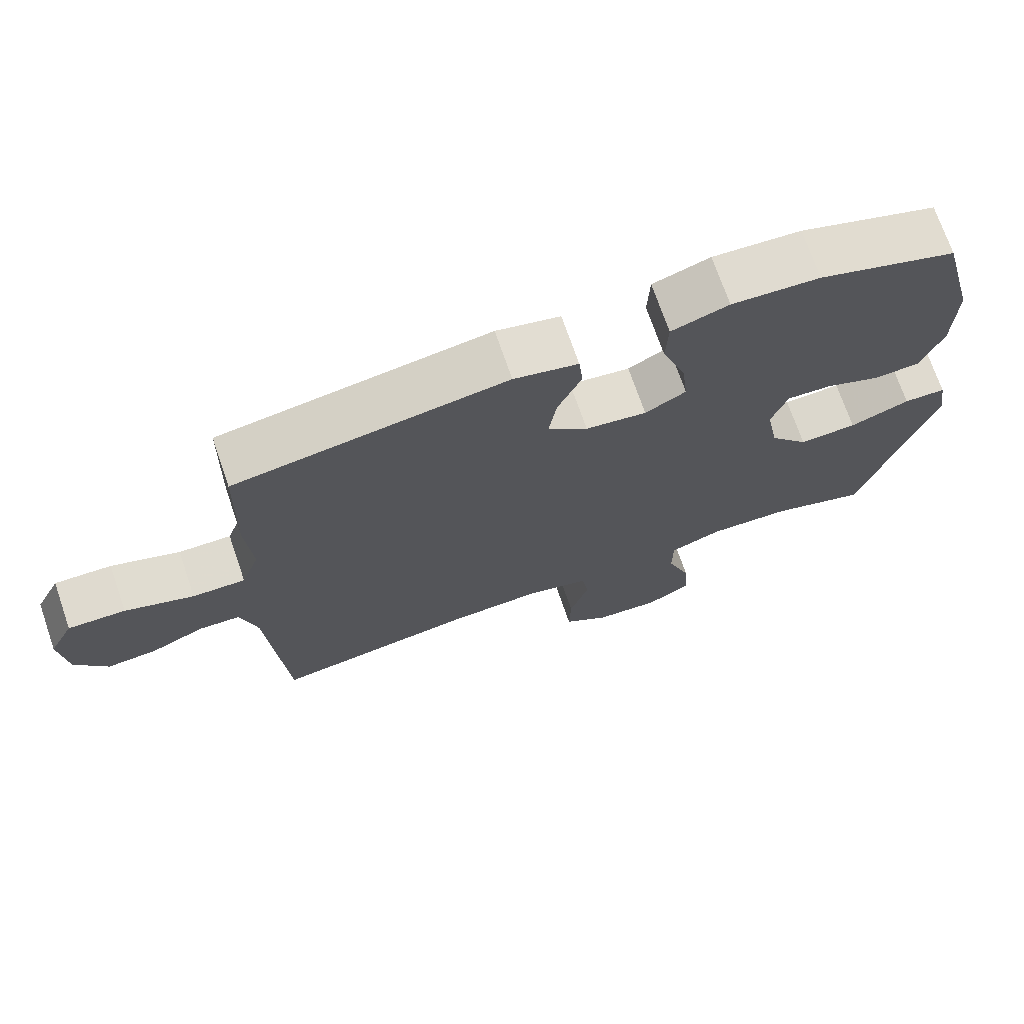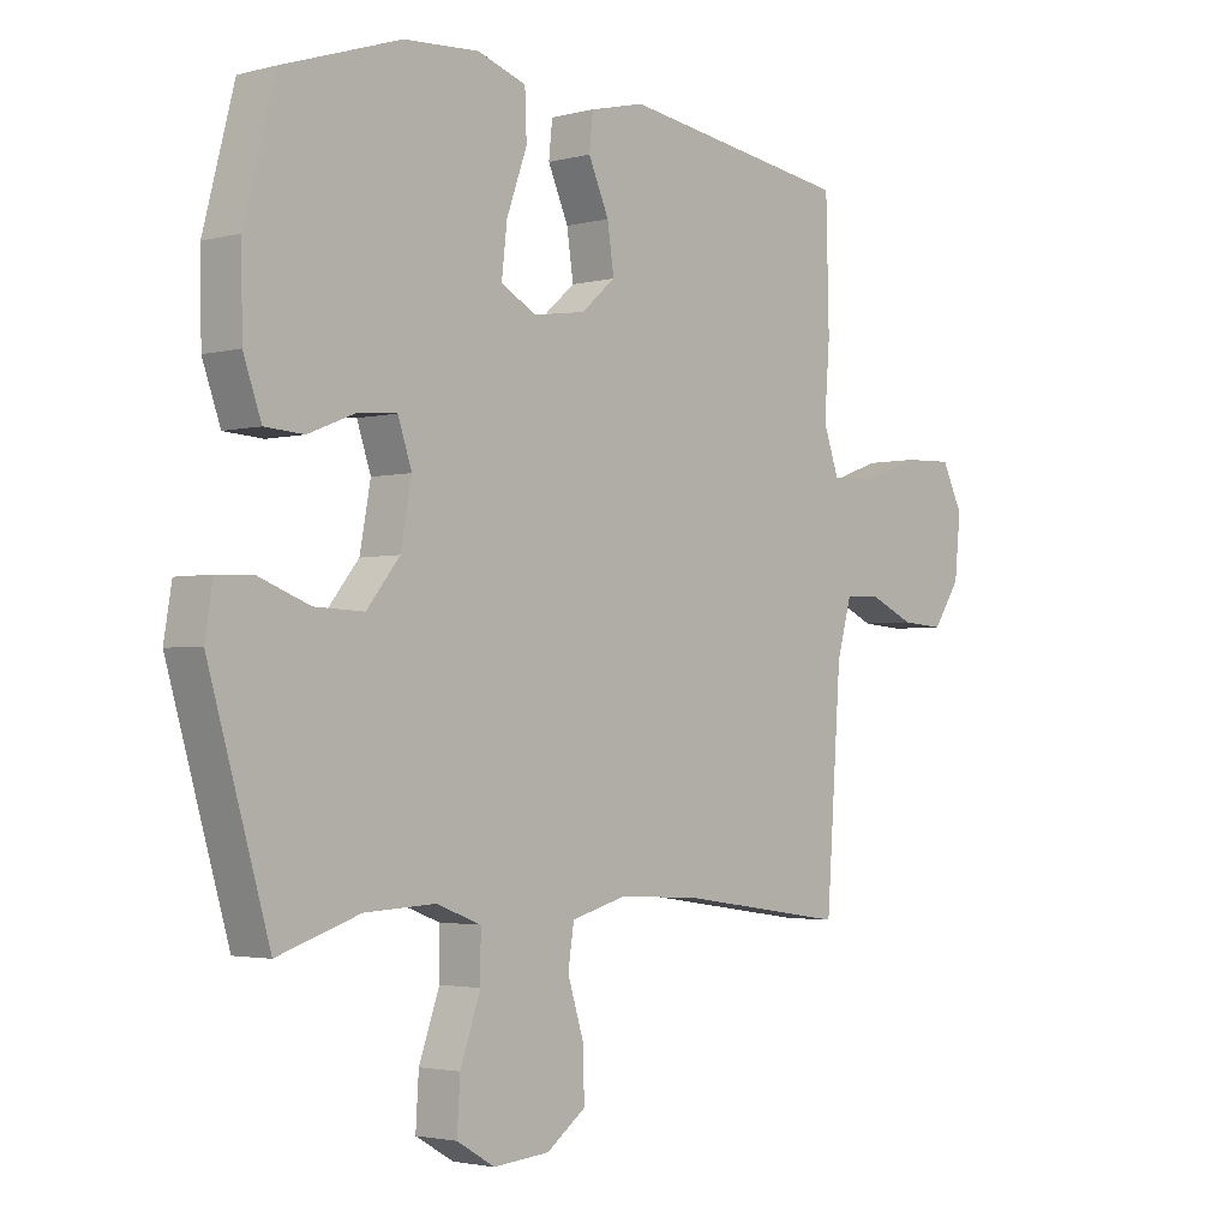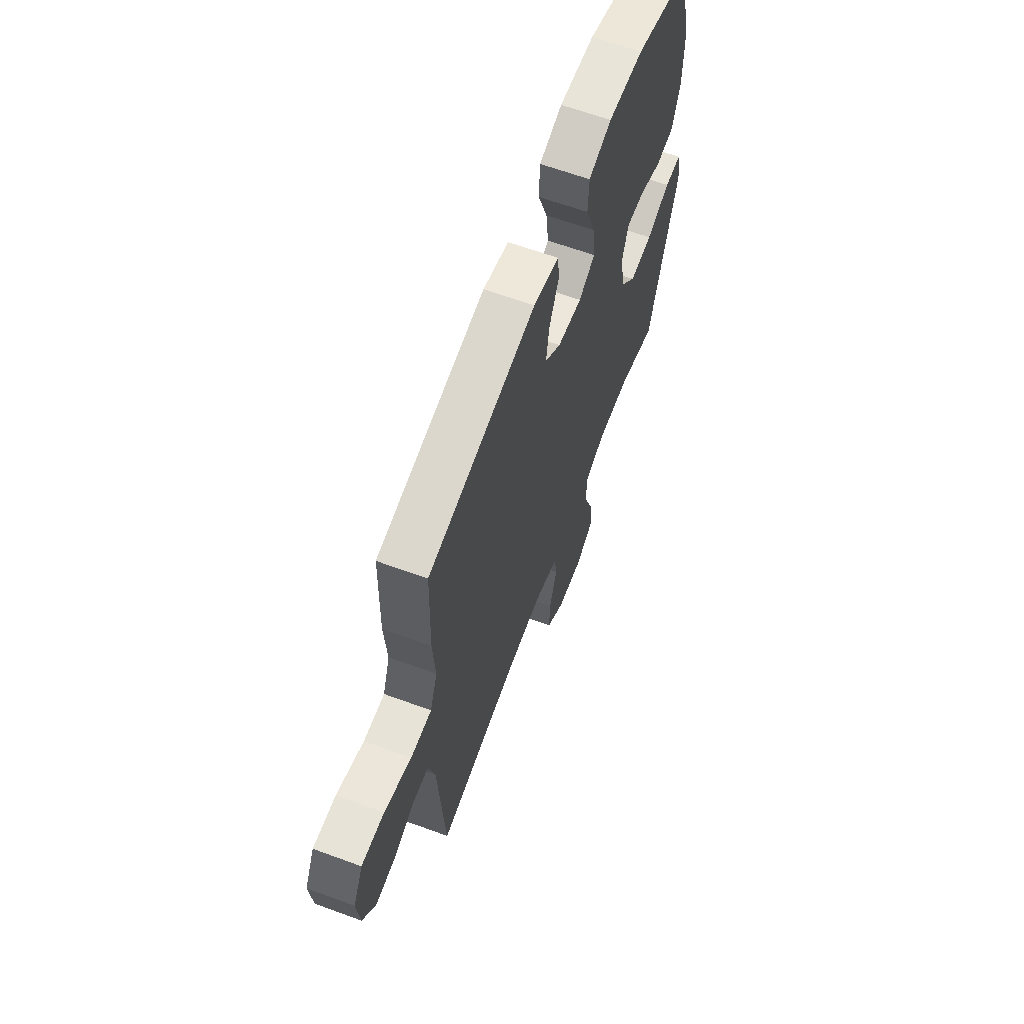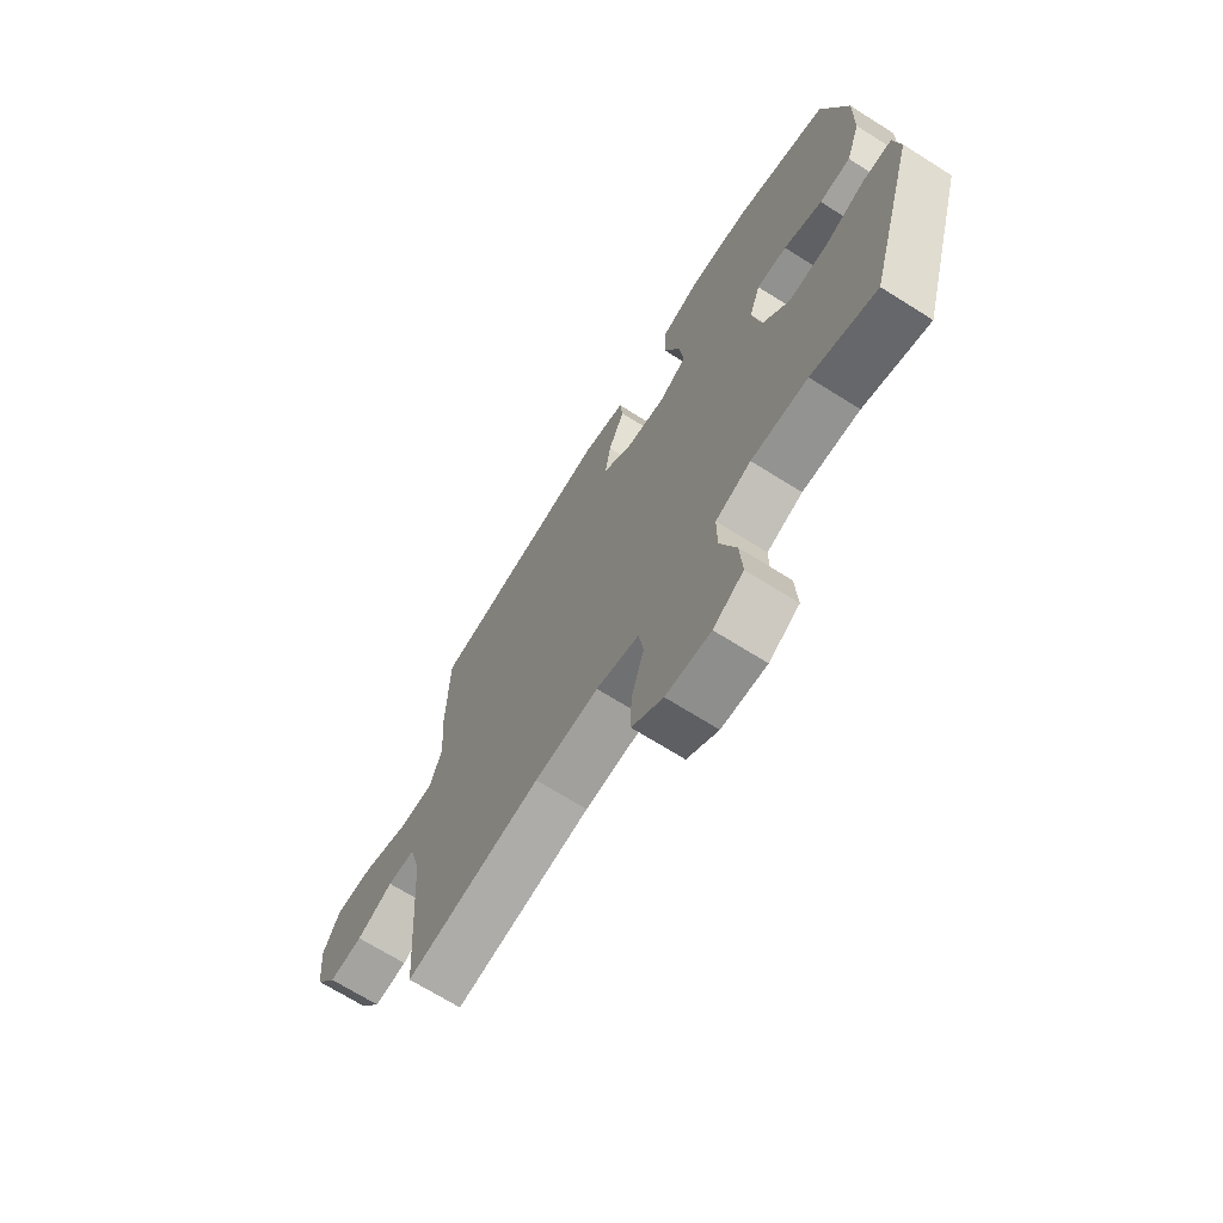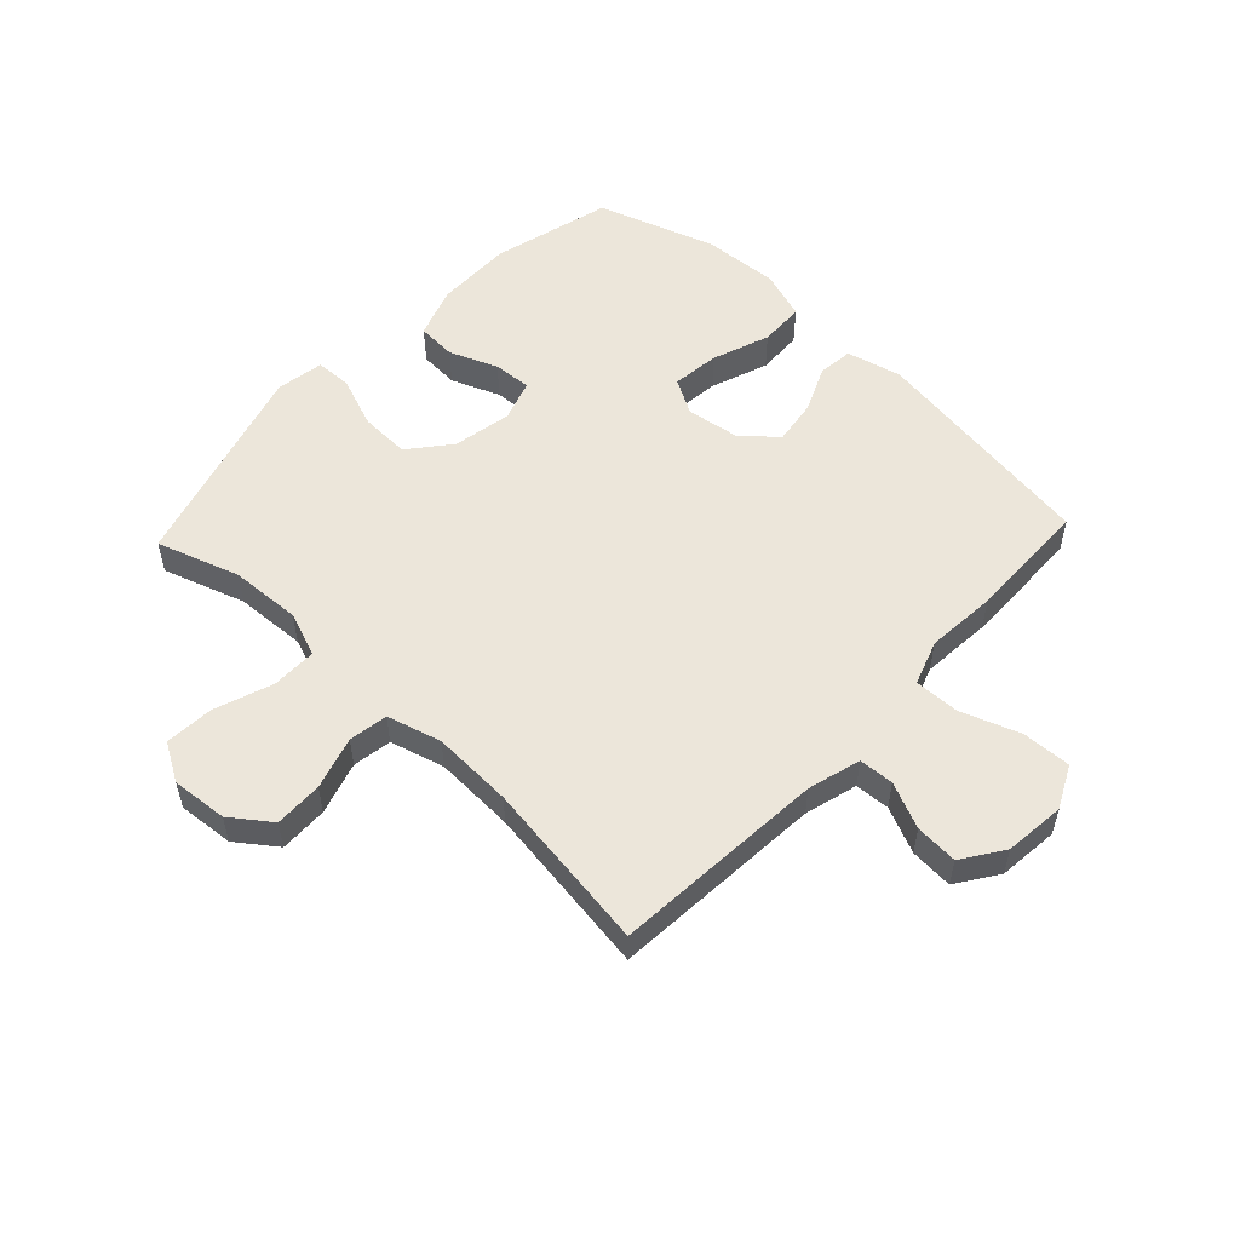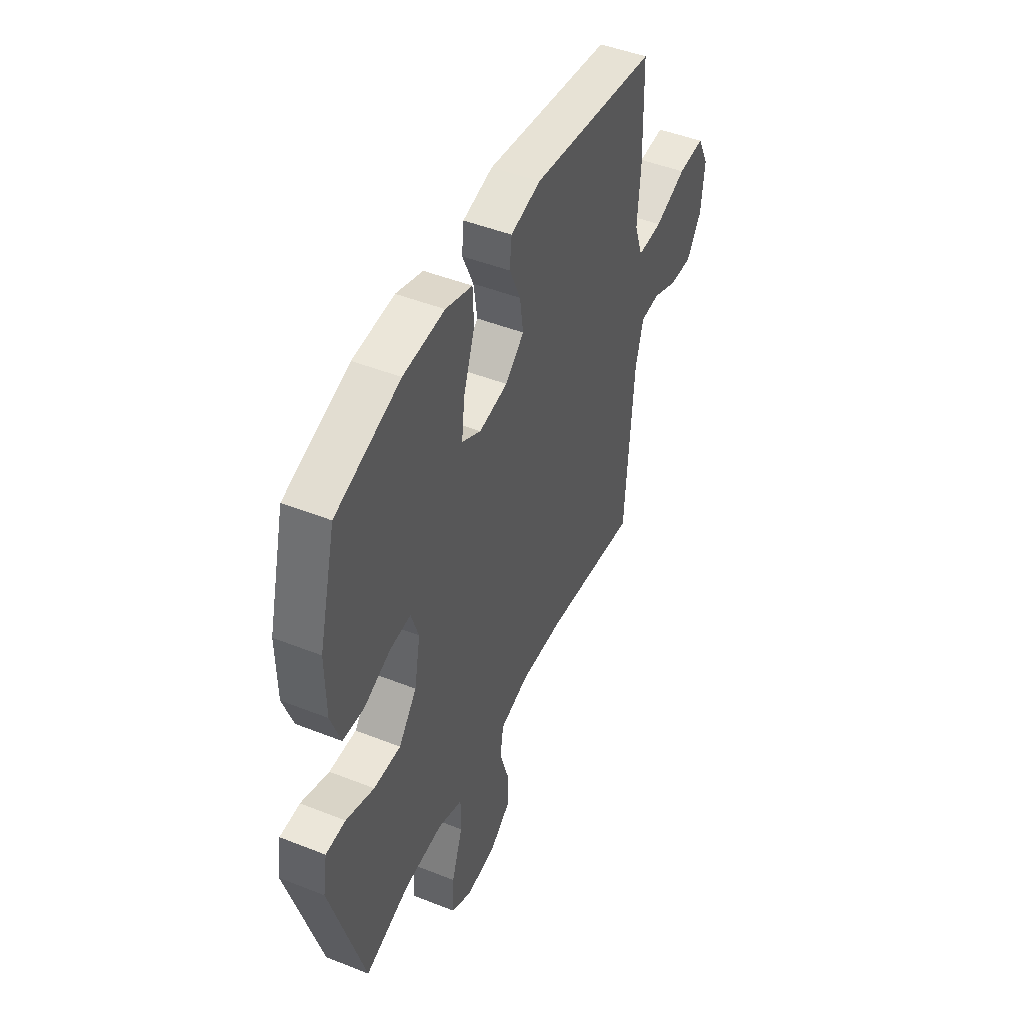
<metadata>
{"format":"obj","ext":"obj","renderer":"f3d","projection":"perspective","resolution":1024,"background":"white","views":[{"elev":71.8,"azim":-19.0,"up":"+Z"},{"elev":-2.6,"azim":132.1,"up":"+Z"},{"elev":64.0,"azim":-69.7,"up":"+Z"},{"elev":-69.3,"azim":57.8,"up":"+Z"},{"elev":54.4,"azim":-136.7,"up":"+Y"},{"elev":47.2,"azim":114.1,"up":"+Z"}]}
</metadata>
<code>
v -0.5 0.07 -0.5
v -0.525 0.07 -0.146
v -0.549 0.07 -0.058
v -0.607 0.07 -0.055
v -0.683 0.07 -0.089
v -0.754 0.07 -0.094
v -0.8 0.07 -0.026
v -0.81 0.07 0.075
v -0.775 0.07 0.145
v -0.694 0.07 0.142
v -0.597 0.07 0.107
v -0.522 0.07 0.105
v -0.496 0.07 0.179
v -0.505 0.07 0.296
v -0.5 0.07 0.5
v -0.116 0.07 0.557
v -0.025 0.07 0.535
v -0.019 0.07 0.477
v -0.053 0.07 0.4
v -0.064 0.07 0.326
v -0.007 0.07 0.277
v 0.08 0.07 0.264
v 0.138 0.07 0.297
v 0.129 0.07 0.376
v 0.095 0.07 0.471
v 0.098 0.07 0.546
v 0.179 0.07 0.573
v 0.304 0.07 0.565
v 0.5 0.07 0.5
v 0.551 0.07 0.303
v 0.549 0.07 0.175
v 0.519 0.07 0.091
v 0.454 0.07 0.087
v 0.374 0.07 0.119
v 0.311 0.07 0.123
v 0.288 0.07 0.055
v 0.306 0.07 -0.042
v 0.361 0.07 -0.11
v 0.443 0.07 -0.107
v 0.528 0.07 -0.075
v 0.588 0.07 -0.077
v 0.601 0.07 -0.156
v 0.5 0.07 -0.5
v 0.364 0.07 -0.455
v 0.246 0.07 -0.449
v 0.172 0.07 -0.477
v 0.172 0.07 -0.552
v 0.206 0.07 -0.648
v 0.211 0.07 -0.729
v 0.148 0.07 -0.766
v 0.055 0.07 -0.758
v -0.01 0.07 -0.71
v -0.008 0.07 -0.63
v 0.019 0.07 -0.543
v 0.009 0.07 -0.478
v -0.081 0.07 -0.453
v -0.215 0.07 -0.459
v -0.5 0 -0.5
v -0.525 0 -0.146
v -0.549 0 -0.058
v -0.607 0 -0.055
v -0.683 0 -0.089
v -0.754 0 -0.094
v -0.8 0 -0.026
v -0.81 0 0.075
v -0.775 0 0.145
v -0.694 0 0.142
v -0.597 0 0.107
v -0.522 0 0.105
v -0.496 0 0.179
v -0.505 0 0.296
v -0.5 0 0.5
v -0.116 0 0.557
v -0.025 0 0.535
v -0.019 0 0.477
v -0.053 0 0.4
v -0.064 0 0.326
v -0.007 0 0.277
v 0.08 0 0.264
v 0.138 0 0.297
v 0.129 0 0.376
v 0.095 0 0.471
v 0.098 0 0.546
v 0.179 0 0.573
v 0.304 0 0.565
v 0.5 0 0.5
v 0.551 0 0.303
v 0.549 0 0.175
v 0.519 0 0.091
v 0.454 0 0.087
v 0.374 0 0.119
v 0.311 0 0.123
v 0.288 0 0.055
v 0.306 0 -0.042
v 0.361 0 -0.11
v 0.443 0 -0.107
v 0.528 0 -0.075
v 0.588 0 -0.077
v 0.601 0 -0.156
v 0.5 0 -0.5
v 0.364 0 -0.455
v 0.246 0 -0.449
v 0.172 0 -0.477
v 0.172 0 -0.552
v 0.206 0 -0.648
v 0.211 0 -0.729
v 0.148 0 -0.766
v 0.055 0 -0.758
v -0.01 0 -0.71
v -0.008 0 -0.63
v 0.019 0 -0.543
v 0.009 0 -0.478
v -0.081 0 -0.453
v -0.215 0 -0.459
f 52 53 54
f 51 52 54
f 50 51 54
f 49 50 54
f 48 49 54
f 47 48 54
f 46 47 54 55
f 45 46 55 56
f 42 43 44
f 41 42 44
f 40 41 44
f 39 40 44
f 38 39 44 45
f 37 38 45 56
f 32 33 34
f 31 32 34
f 30 31 34
f 29 30 34
f 28 29 34
f 27 28 34
f 26 27 34
f 25 26 34
f 24 25 34
f 23 24 34 35
f 22 23 35 36
f 17 18 19
f 16 17 19
f 15 16 19
f 14 15 19
f 13 14 19
f 12 13 19 20
f 9 10 11
f 8 9 11
f 7 8 11
f 6 7 11
f 5 6 11
f 4 5 11
f 3 4 11 12
f 12 20 21
f 3 12 21
f 2 3 21
f 37 56 57
f 36 37 57
f 22 36 57
f 21 22 57
f 2 21 57
f 1 2 57
f 111 110 109
f 111 109 108
f 111 108 107
f 111 107 106
f 111 106 105
f 111 105 104
f 112 111 104 103
f 113 112 103 102
f 101 100 99
f 101 99 98
f 101 98 97
f 101 97 96
f 102 101 96 95
f 113 102 95 94
f 91 90 89
f 91 89 88
f 91 88 87
f 91 87 86
f 91 86 85
f 91 85 84
f 91 84 83
f 91 83 82
f 91 82 81
f 92 91 81 80
f 93 92 80 79
f 76 75 74
f 76 74 73
f 76 73 72
f 76 72 71
f 76 71 70
f 77 76 70 69
f 68 67 66
f 68 66 65
f 68 65 64
f 68 64 63
f 68 63 62
f 68 62 61
f 69 68 61 60
f 78 77 69
f 78 69 60
f 78 60 59
f 114 113 94
f 114 94 93
f 114 93 79
f 114 79 78
f 114 78 59
f 114 59 58
f 1 58 59 2
f 2 59 60 3
f 3 60 61 4
f 4 61 62 5
f 5 62 63 6
f 6 63 64 7
f 7 64 65 8
f 8 65 66 9
f 9 66 67 10
f 10 67 68 11
f 11 68 69 12
f 12 69 70 13
f 13 70 71 14
f 14 71 72 15
f 15 72 73 16
f 16 73 74 17
f 17 74 75 18
f 18 75 76 19
f 19 76 77 20
f 20 77 78 21
f 21 78 79 22
f 22 79 80 23
f 23 80 81 24
f 24 81 82 25
f 25 82 83 26
f 26 83 84 27
f 27 84 85 28
f 28 85 86 29
f 29 86 87 30
f 30 87 88 31
f 31 88 89 32
f 32 89 90 33
f 33 90 91 34
f 34 91 92 35
f 35 92 93 36
f 36 93 94 37
f 37 94 95 38
f 38 95 96 39
f 39 96 97 40
f 40 97 98 41
f 41 98 99 42
f 42 99 100 43
f 43 100 101 44
f 44 101 102 45
f 45 102 103 46
f 46 103 104 47
f 47 104 105 48
f 48 105 106 49
f 49 106 107 50
f 50 107 108 51
f 51 108 109 52
f 52 109 110 53
f 53 110 111 54
f 54 111 112 55
f 55 112 113 56
f 56 113 114 57
f 57 114 58 1

</code>
